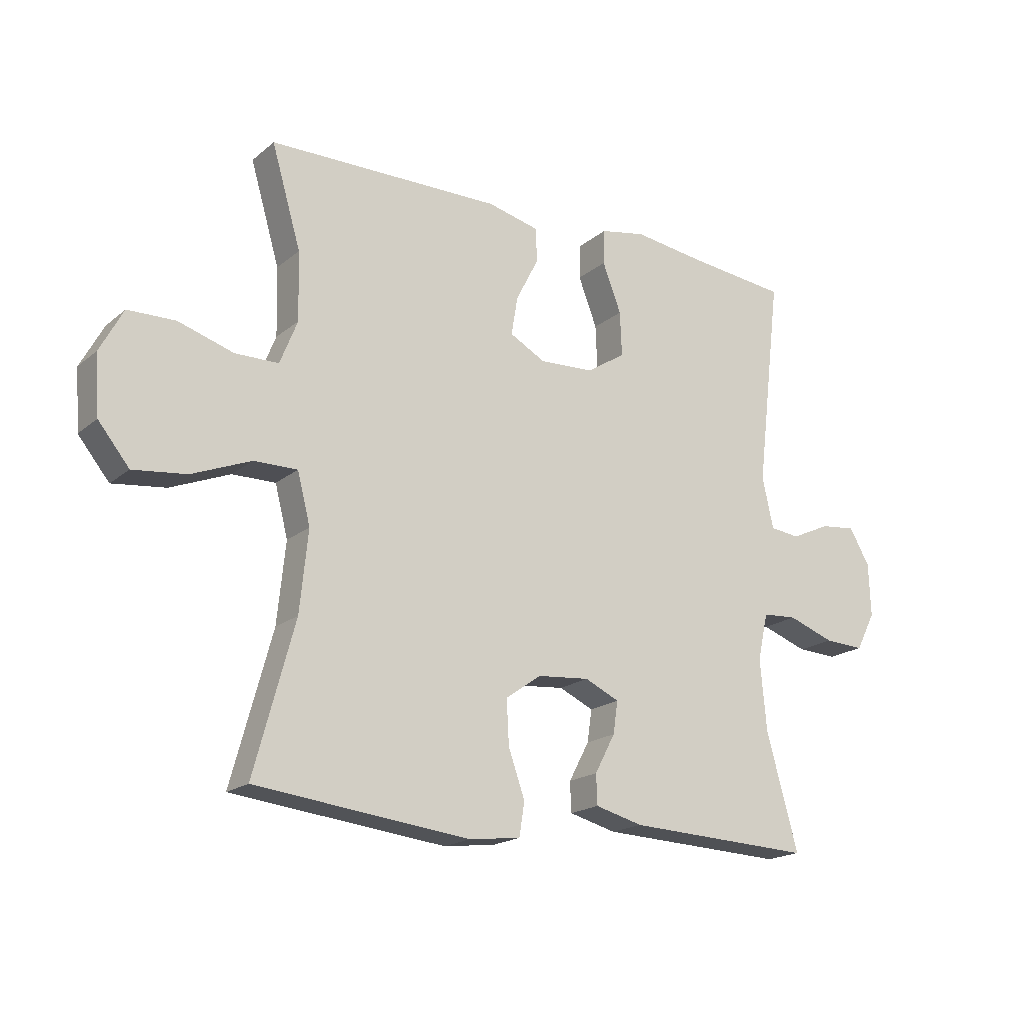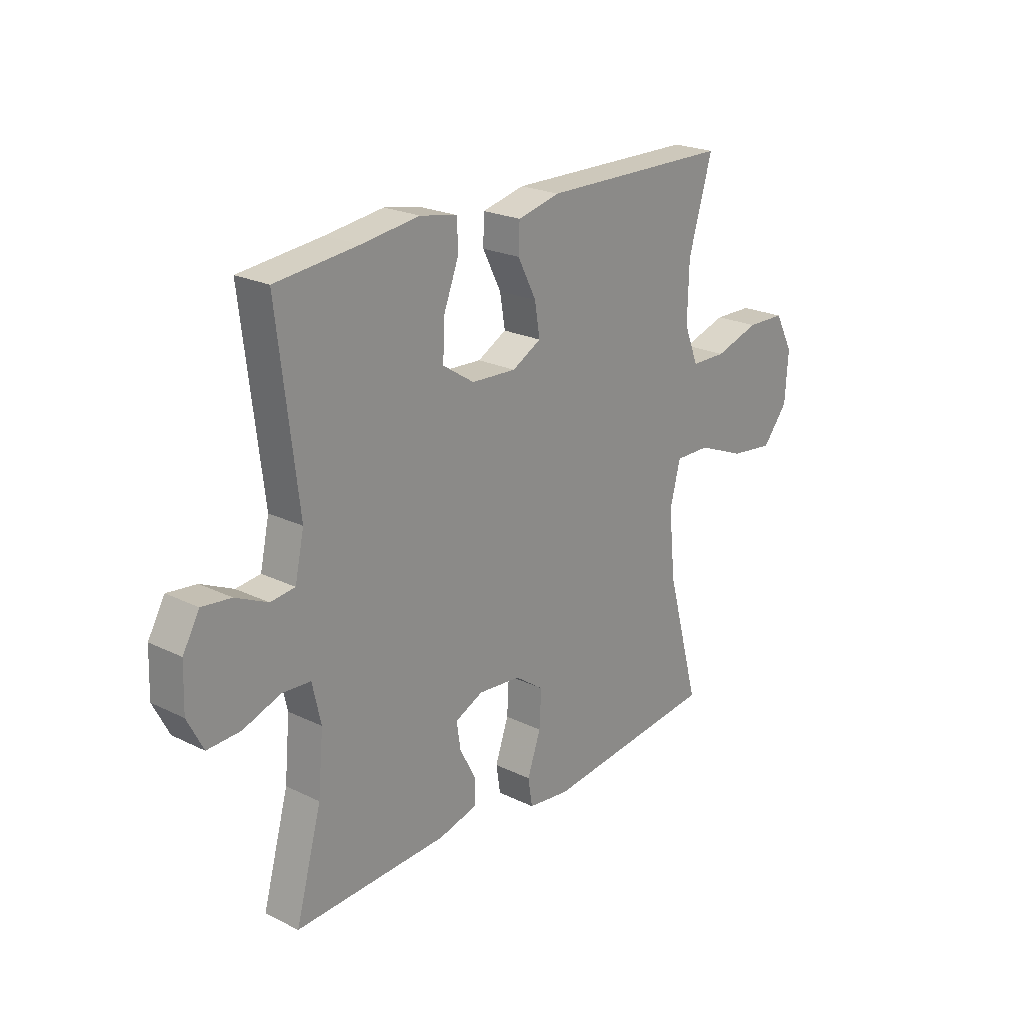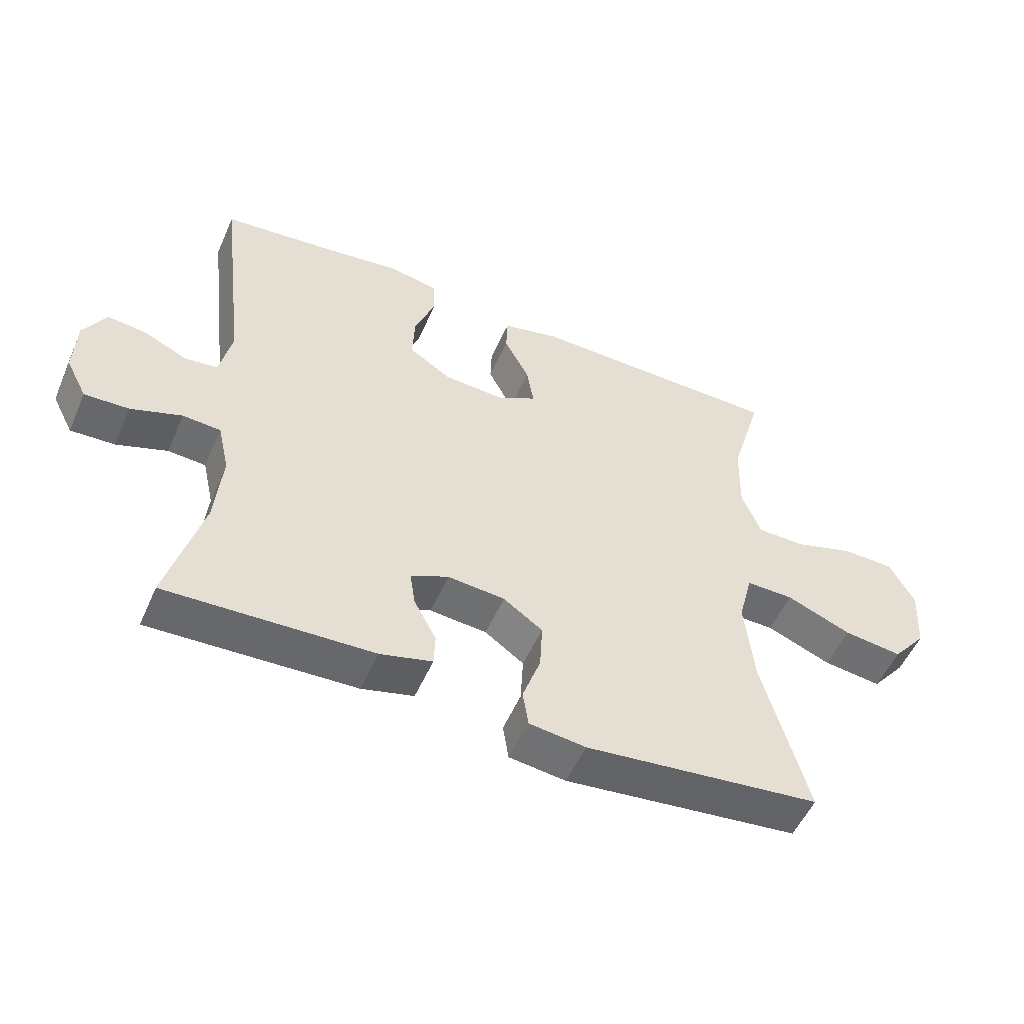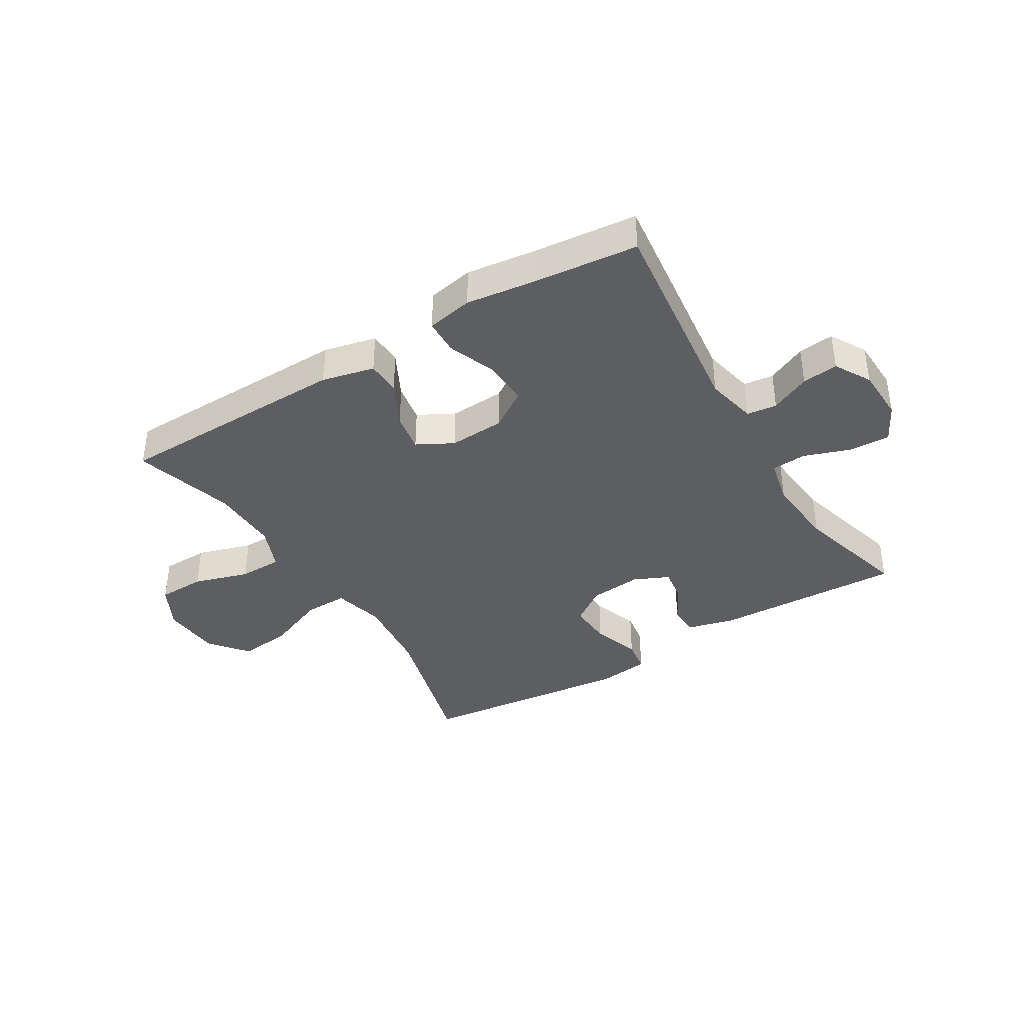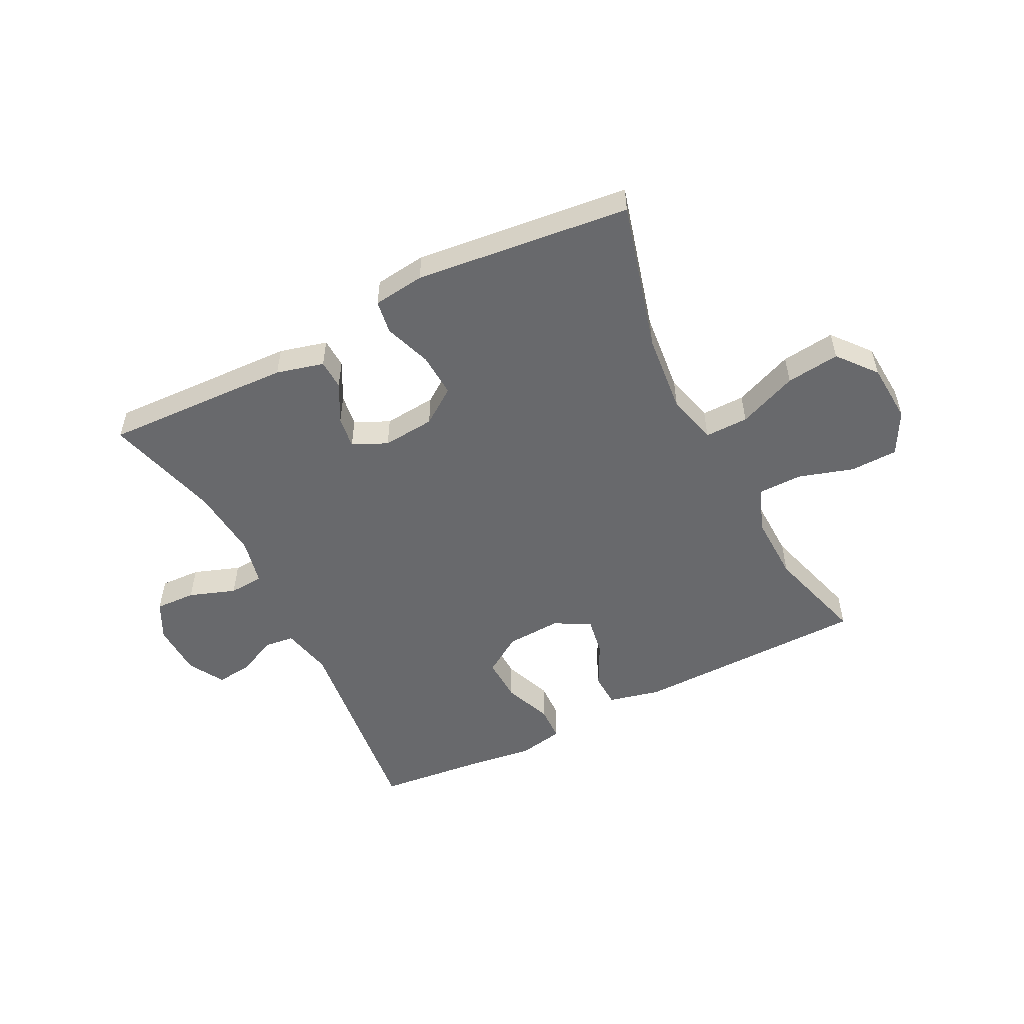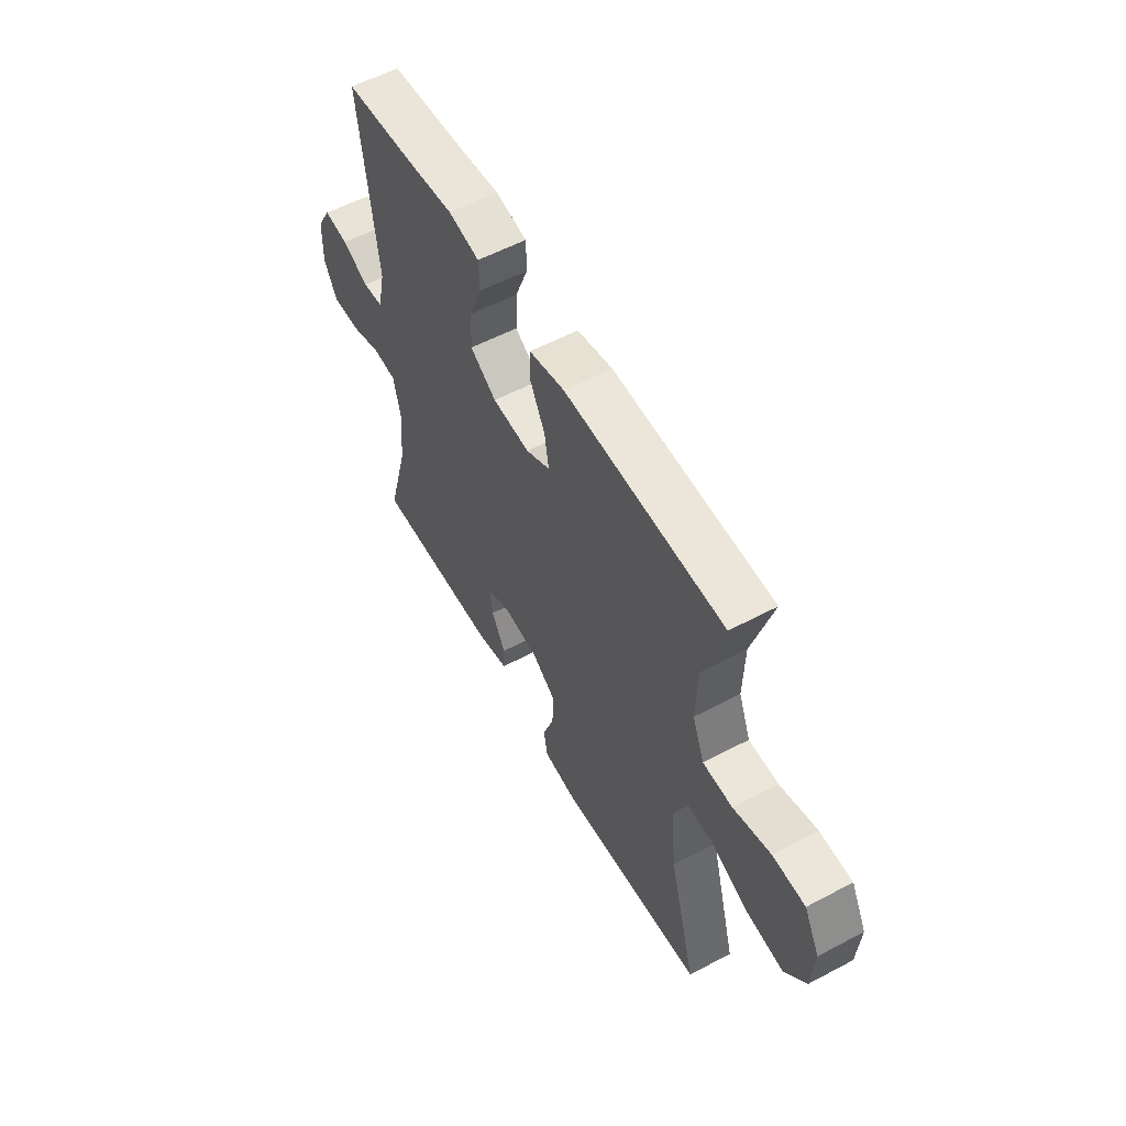
<metadata>
{"format":"obj","ext":"obj","renderer":"f3d","projection":"perspective","resolution":1024,"background":"white","views":[{"elev":-18.7,"azim":-33.7,"up":"+Z"},{"elev":22.5,"azim":130.2,"up":"+Z"},{"elev":-53.1,"azim":156.5,"up":"+Z"},{"elev":-38.7,"azim":31.3,"up":"+Y"},{"elev":-52.7,"azim":-153.1,"up":"+Y"},{"elev":56.9,"azim":-118.9,"up":"+Z"}]}
</metadata>
<code>
v -0.5 0.07 -0.5
v -0.431 0.07 -0.246
v -0.417 0.07 -0.109
v -0.439 0.07 -0.023
v -0.513 0.07 -0.024
v -0.614 0.07 -0.065
v -0.705 0.07 -0.076
v -0.758 0.07 -0.011
v -0.765 0.07 0.091
v -0.726 0.07 0.164
v -0.645 0.07 0.166
v -0.551 0.07 0.137
v -0.477 0.07 0.138
v -0.447 0.07 0.213
v -0.45 0.07 0.329
v -0.5 0.07 0.5
v -0.101 0.07 0.506
v -0.012 0.07 0.485
v -0.01 0.07 0.427
v -0.049 0.07 0.351
v -0.06 0.07 0.285
v 0.001 0.07 0.252
v 0.095 0.07 0.257
v 0.161 0.07 0.3
v 0.158 0.07 0.376
v 0.126 0.07 0.459
v 0.128 0.07 0.519
v 0.206 0.07 0.534
v 0.327 0.07 0.518
v 0.5 0.07 0.5
v 0.457 0.07 0.141
v 0.476 0.07 0.054
v 0.527 0.07 0.048
v 0.594 0.07 0.079
v 0.655 0.07 0.086
v 0.69 0.07 0.025
v 0.693 0.07 -0.066
v 0.66 0.07 -0.13
v 0.591 0.07 -0.127
v 0.512 0.07 -0.099
v 0.453 0.07 -0.103
v 0.435 0.07 -0.183
v 0.446 0.07 -0.304
v 0.5 0.07 -0.5
v 0.18 0.07 -0.487
v 0.099 0.07 -0.466
v 0.097 0.07 -0.415
v 0.132 0.07 -0.349
v 0.14 0.07 -0.294
v 0.081 0.07 -0.267
v -0.008 0.07 -0.275
v -0.069 0.07 -0.318
v -0.065 0.07 -0.393
v -0.037 0.07 -0.473
v -0.046 0.07 -0.53
v -0.134 0.07 -0.541
v -0.5 0 -0.5
v -0.431 0 -0.246
v -0.417 0 -0.109
v -0.439 0 -0.023
v -0.513 0 -0.024
v -0.614 0 -0.065
v -0.705 0 -0.076
v -0.758 0 -0.011
v -0.765 0 0.091
v -0.726 0 0.164
v -0.645 0 0.166
v -0.551 0 0.137
v -0.477 0 0.138
v -0.447 0 0.213
v -0.45 0 0.329
v -0.5 0 0.5
v -0.101 0 0.506
v -0.012 0 0.485
v -0.01 0 0.427
v -0.049 0 0.351
v -0.06 0 0.285
v 0.001 0 0.252
v 0.095 0 0.257
v 0.161 0 0.3
v 0.158 0 0.376
v 0.126 0 0.459
v 0.128 0 0.519
v 0.206 0 0.534
v 0.327 0 0.518
v 0.5 0 0.5
v 0.457 0 0.141
v 0.476 0 0.054
v 0.527 0 0.048
v 0.594 0 0.079
v 0.655 0 0.086
v 0.69 0 0.025
v 0.693 0 -0.066
v 0.66 0 -0.13
v 0.591 0 -0.127
v 0.512 0 -0.099
v 0.453 0 -0.103
v 0.435 0 -0.183
v 0.446 0 -0.304
v 0.5 0 -0.5
v 0.18 0 -0.487
v 0.099 0 -0.466
v 0.097 0 -0.415
v 0.132 0 -0.349
v 0.14 0 -0.294
v 0.081 0 -0.267
v -0.008 0 -0.275
v -0.069 0 -0.318
v -0.065 0 -0.393
v -0.037 0 -0.473
v -0.046 0 -0.53
v -0.134 0 -0.541
f 56 1 2
f 55 56 2
f 54 55 2
f 53 54 2
f 52 53 2 3
f 51 52 3 4
f 50 51 4
f 49 50 4
f 46 47 48
f 45 46 48
f 44 45 48
f 43 44 48
f 42 43 48 49
f 41 42 49 4
f 38 39 40
f 37 38 40
f 36 37 40
f 35 36 40
f 34 35 40
f 33 34 40
f 40 41 4
f 33 40 4
f 32 33 4
f 29 30 31
f 29 31 32
f 28 29 32
f 27 28 32
f 26 27 32
f 25 26 32
f 24 25 32
f 23 24 32
f 32 4 5
f 23 32 5
f 22 23 5
f 18 19 20
f 17 18 20
f 16 17 20
f 15 16 20
f 14 15 20 21
f 21 22 5
f 14 21 5
f 13 14 5
f 10 11 12
f 9 10 12
f 9 12 13
f 8 9 13
f 7 8 13
f 6 7 13
f 5 6 13
f 58 57 112
f 58 112 111
f 58 111 110
f 58 110 109
f 59 58 109 108
f 60 59 108 107
f 60 107 106
f 60 106 105
f 104 103 102
f 104 102 101
f 104 101 100
f 104 100 99
f 105 104 99 98
f 60 105 98 97
f 96 95 94
f 96 94 93
f 96 93 92
f 96 92 91
f 96 91 90
f 96 90 89
f 60 97 96
f 60 96 89
f 60 89 88
f 87 86 85
f 88 87 85
f 88 85 84
f 88 84 83
f 88 83 82
f 88 82 81
f 88 81 80
f 88 80 79
f 61 60 88
f 61 88 79
f 61 79 78
f 76 75 74
f 76 74 73
f 76 73 72
f 76 72 71
f 77 76 71 70
f 61 78 77
f 61 77 70
f 61 70 69
f 68 67 66
f 68 66 65
f 69 68 65
f 69 65 64
f 69 64 63
f 69 63 62
f 69 62 61
f 1 57 58 2
f 2 58 59 3
f 3 59 60 4
f 4 60 61 5
f 5 61 62 6
f 6 62 63 7
f 7 63 64 8
f 8 64 65 9
f 9 65 66 10
f 10 66 67 11
f 11 67 68 12
f 12 68 69 13
f 13 69 70 14
f 14 70 71 15
f 15 71 72 16
f 16 72 73 17
f 17 73 74 18
f 18 74 75 19
f 19 75 76 20
f 20 76 77 21
f 21 77 78 22
f 22 78 79 23
f 23 79 80 24
f 24 80 81 25
f 25 81 82 26
f 26 82 83 27
f 27 83 84 28
f 28 84 85 29
f 29 85 86 30
f 30 86 87 31
f 31 87 88 32
f 32 88 89 33
f 33 89 90 34
f 34 90 91 35
f 35 91 92 36
f 36 92 93 37
f 37 93 94 38
f 38 94 95 39
f 39 95 96 40
f 40 96 97 41
f 41 97 98 42
f 42 98 99 43
f 43 99 100 44
f 44 100 101 45
f 45 101 102 46
f 46 102 103 47
f 47 103 104 48
f 48 104 105 49
f 49 105 106 50
f 50 106 107 51
f 51 107 108 52
f 52 108 109 53
f 53 109 110 54
f 54 110 111 55
f 55 111 112 56
f 56 112 57 1

</code>
